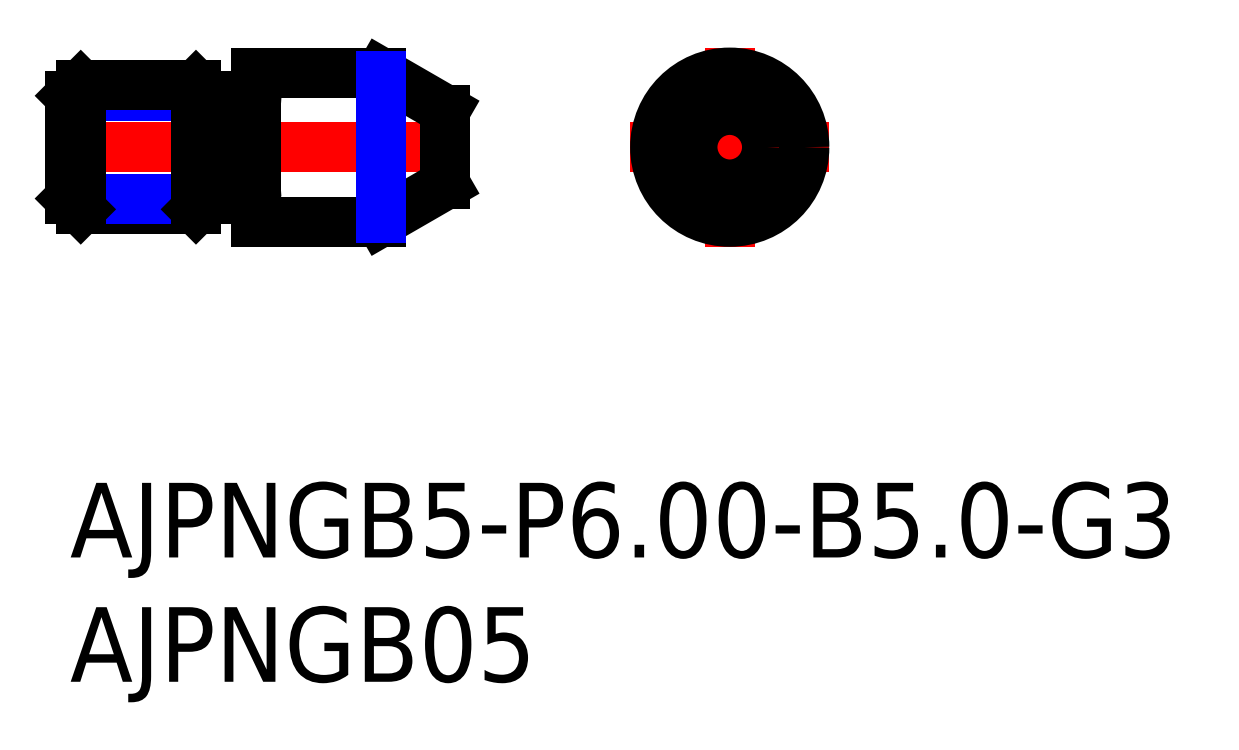
<metadata>
{"format":"dxf","ext":"dxf","renderer":"ezdxf+matplotlib","layout":"modelspace","background":"white","min_lineweight":24,"dpi":150}
</metadata>
<code>
0
SECTION
2
ENTITIES
0
INSERT
8
MSM_CONTINUOUS
2
*U15
10
0
20
0
30
0
0
INSERT
8
MSM_CONTINUOUS
2
*U16
10
0
20
0
30
0
0
LINE
8
MSM_CONTINUOUS
10
7.5
20
10
30
0
11
12.5
21
10
31
0
0
LINE
8
MSM_CONTINUOUS
10
7.5
20
16
30
0
11
12.5
21
16
31
0
0
LINE
8
MSM_CENTER
10
16.1
20
13
30
0
11
-1
21
13
31
0
0
LINE
8
MSM_CONTINUOUS
10
5.067
20
10.5
30
0
11
0.433
21
10.5
31
0
0
LINE
8
MSM_NARROW
10
5.5
20
10.93
30
0
11
0
21
10.93
31
0
0
LINE
8
MSM_NARROW
10
5.5
20
15.07
30
0
11
0
21
15.07
31
0
0
LINE
8
MSM_CONTINUOUS
10
5.067
20
15.5
30
0
11
0.433
21
15.5
31
0
0
LINE
8
MSM_CONTINUOUS
10
0
20
15.07
30
0
11
0
21
10.93
31
0
0
LINE
8
MSM_CONTINUOUS
10
0
20
10.93
30
0
11
0.433
21
10.5
31
0
0
LINE
8
MSM_CONTINUOUS
10
0.433
20
10.5
30
0
11
0.433
21
15.5
31
0
0
LINE
8
MSM_CONTINUOUS
10
0.433
20
15.5
30
0
11
0
21
15.07
31
0
0
LINE
8
MSM_CONTINUOUS
10
5.5
20
15.07
30
0
11
5.5
21
10.93
31
0
0
LINE
8
MSM_CONTINUOUS
10
5.067
20
15.5
30
0
11
5.5
21
15.07
31
0
0
LINE
8
MSM_CONTINUOUS
10
5.5
20
10.93
30
0
11
5.067
21
10.5
31
0
0
LINE
8
MSM_CONTINUOUS
10
5.5
20
14.85
30
0
11
7.3
21
14.85
31
0
0
LINE
8
MSM_CONTINUOUS
10
5.5
20
11.15
30
0
11
7.3
21
11.15
31
0
0
LINE
8
MSM_CONTINUOUS
10
5.067
20
15.5
30
0
11
5.067
21
10.5
31
0
0
ARC
8
MSM_CONTINUOUS
10
7.3
20
15.05
30
0
40
0.2
50
270
51
0
0
ARC
8
MSM_CONTINUOUS
10
7.3
20
10.95
30
0
40
0.2
50
0
51
90
0
LINE
8
MSM_CONTINUOUS
10
7.5
20
16
30
0
11
7.5
21
10
31
0
0
LINE
8
MSM_CENTER
10
30.53
20
13
30
0
11
22.53
21
13
31
0
0
LINE
8
MSM_CENTER
10
26.53
20
17
30
0
11
26.53
21
9
31
0
0
CIRCLE
8
MSM_CONTINUOUS
10
26.53
20
13
30
0
40
3
0
LINE
8
MSM_CONTINUOUS
10
12.5
20
16
30
0
11
15.1
21
14.5
31
0
0
LINE
8
MSM_CONTINUOUS
10
12.5
20
10
30
0
11
15.1
21
11.5
31
0
0
LINE
8
MSM_NARROW
10
12.5
20
15.85
30
0
11
12.5
21
10.15
31
0
0
LINE
8
MSM_CONTINUOUS
10
15.1
20
14.5
30
0
11
15.1
21
11.5
31
0
0
CIRCLE
8
MSM_CONTINUOUS
10
26.53
20
13
30
0
40
1.5
0
ENDSEC
0
EOF

</code>
